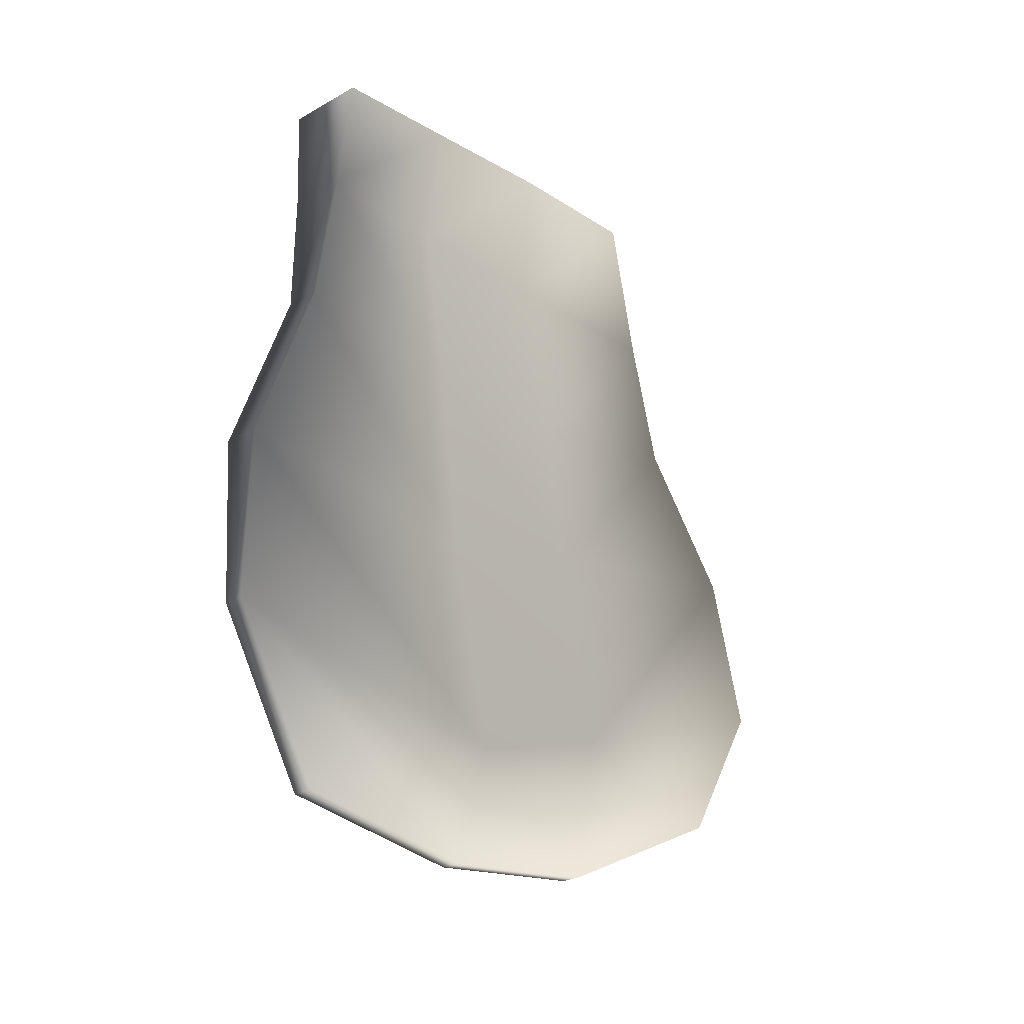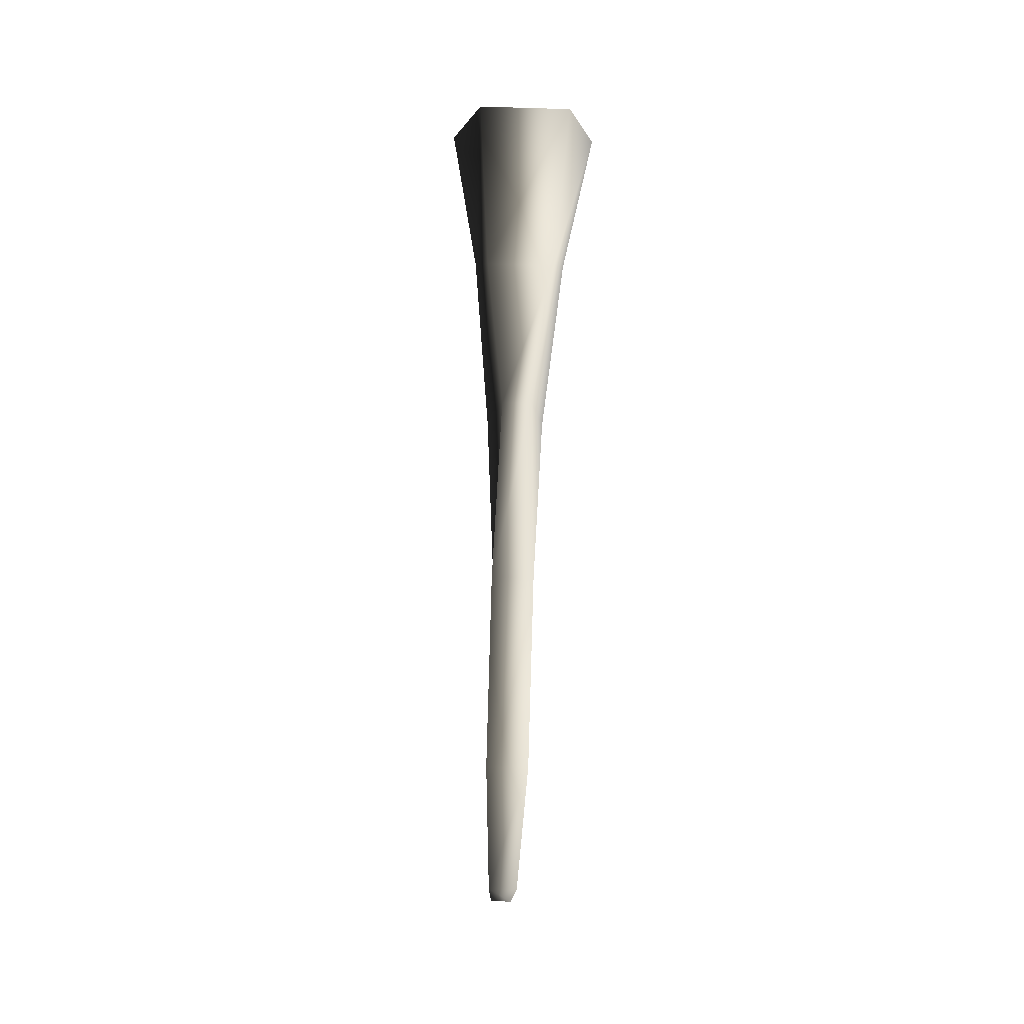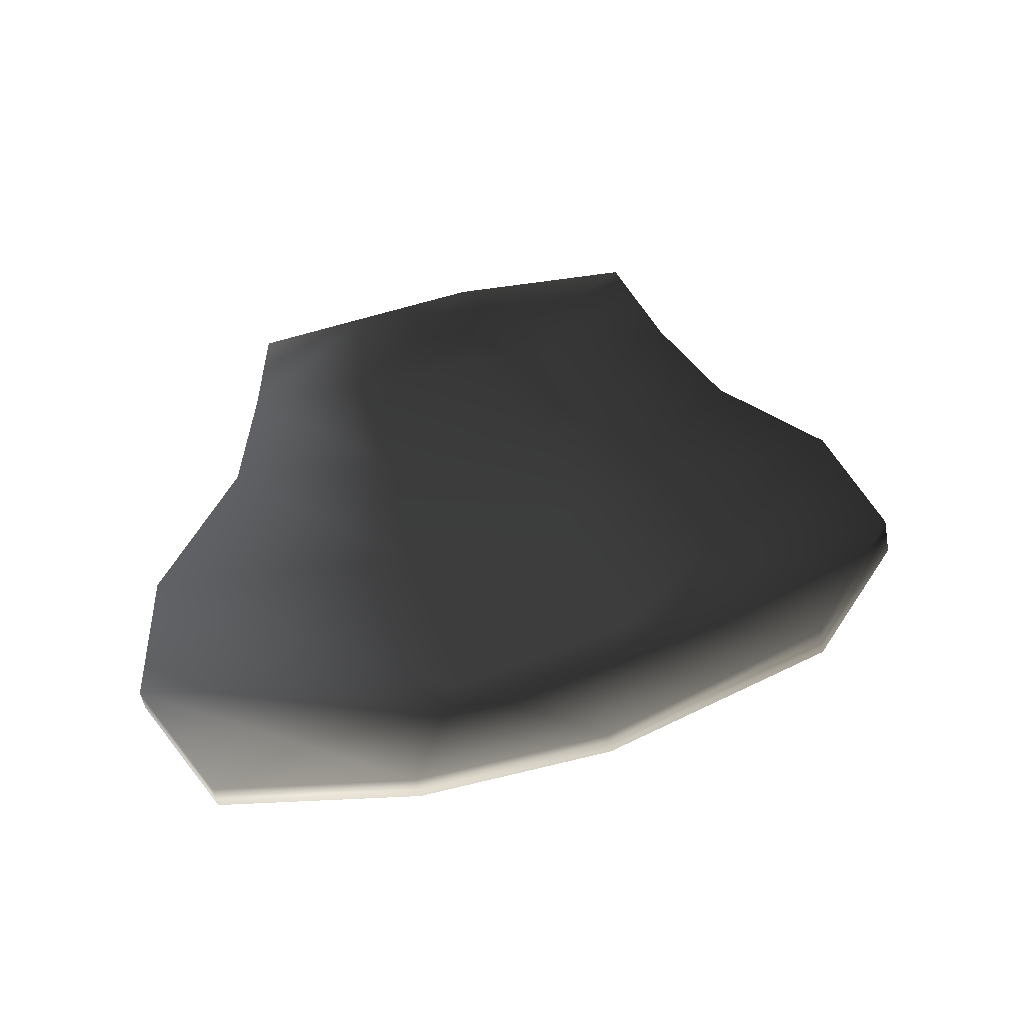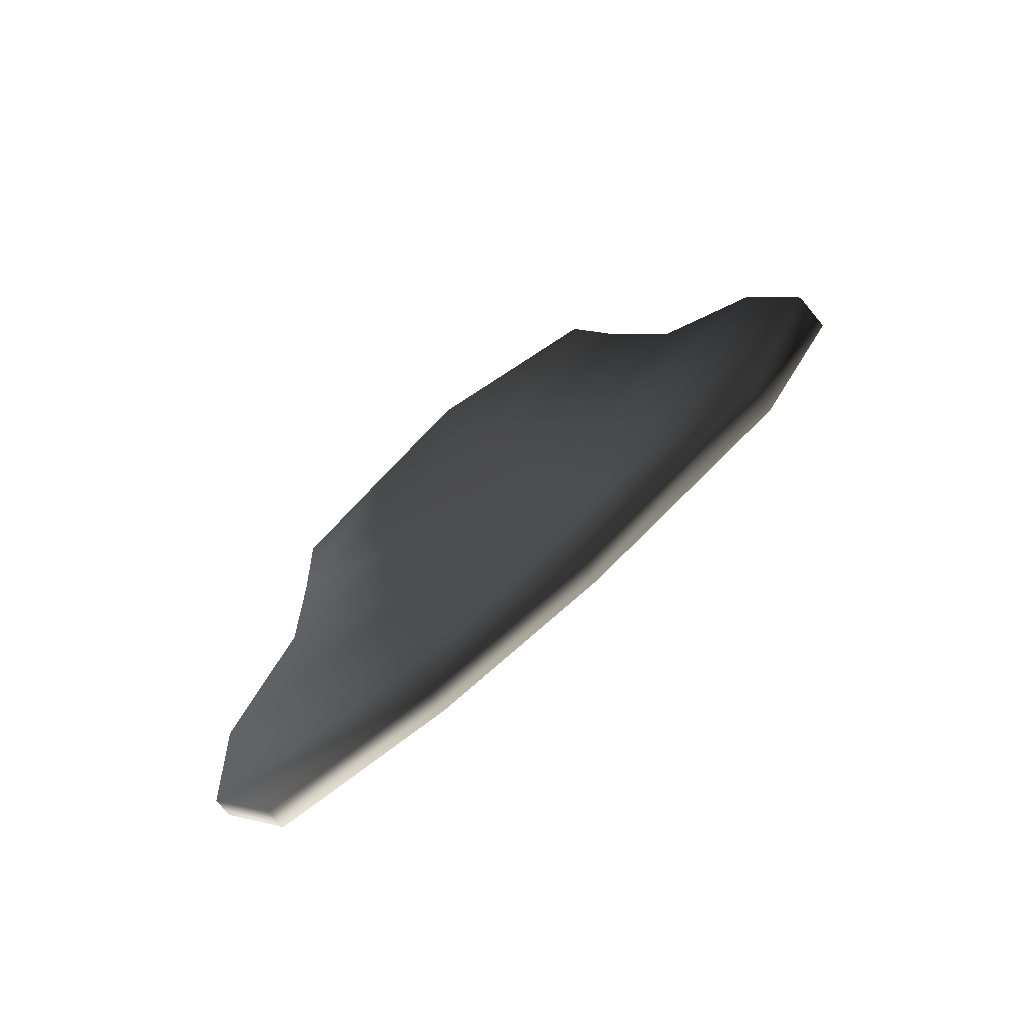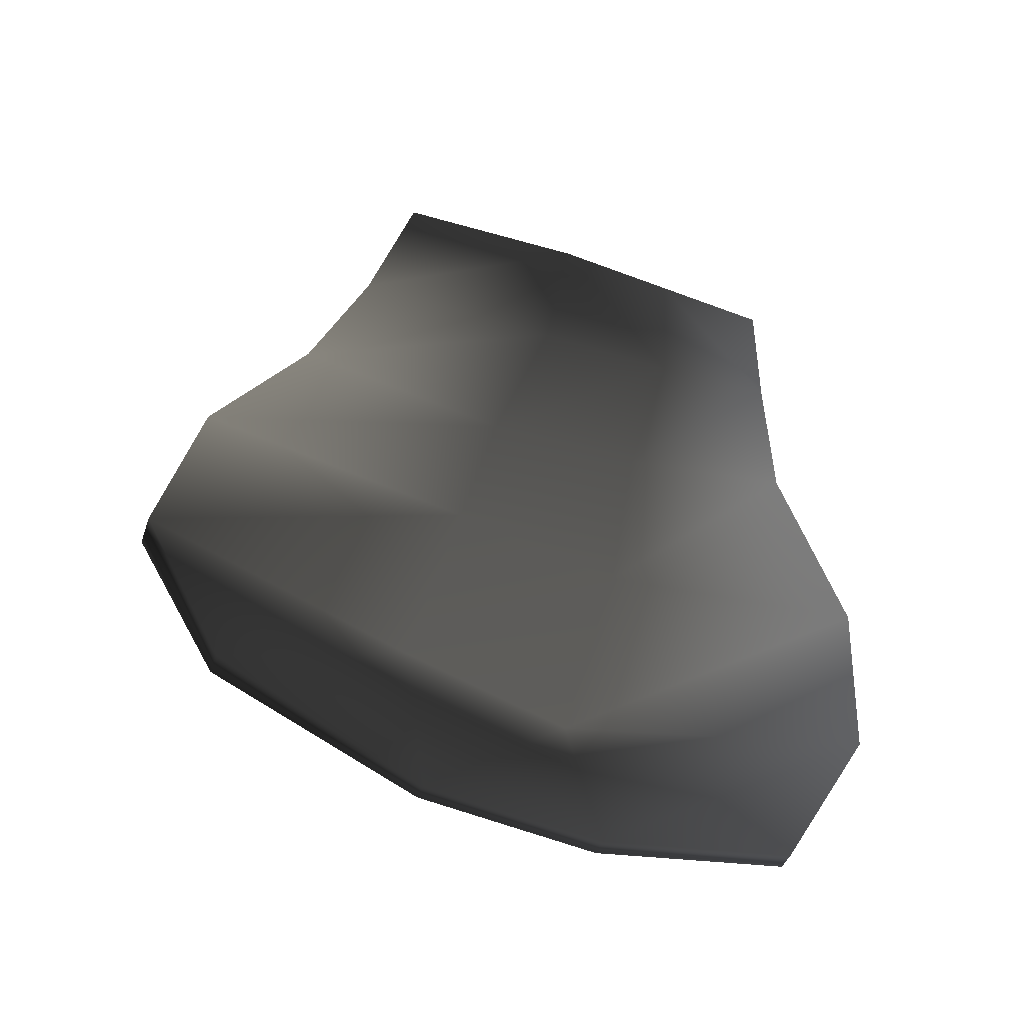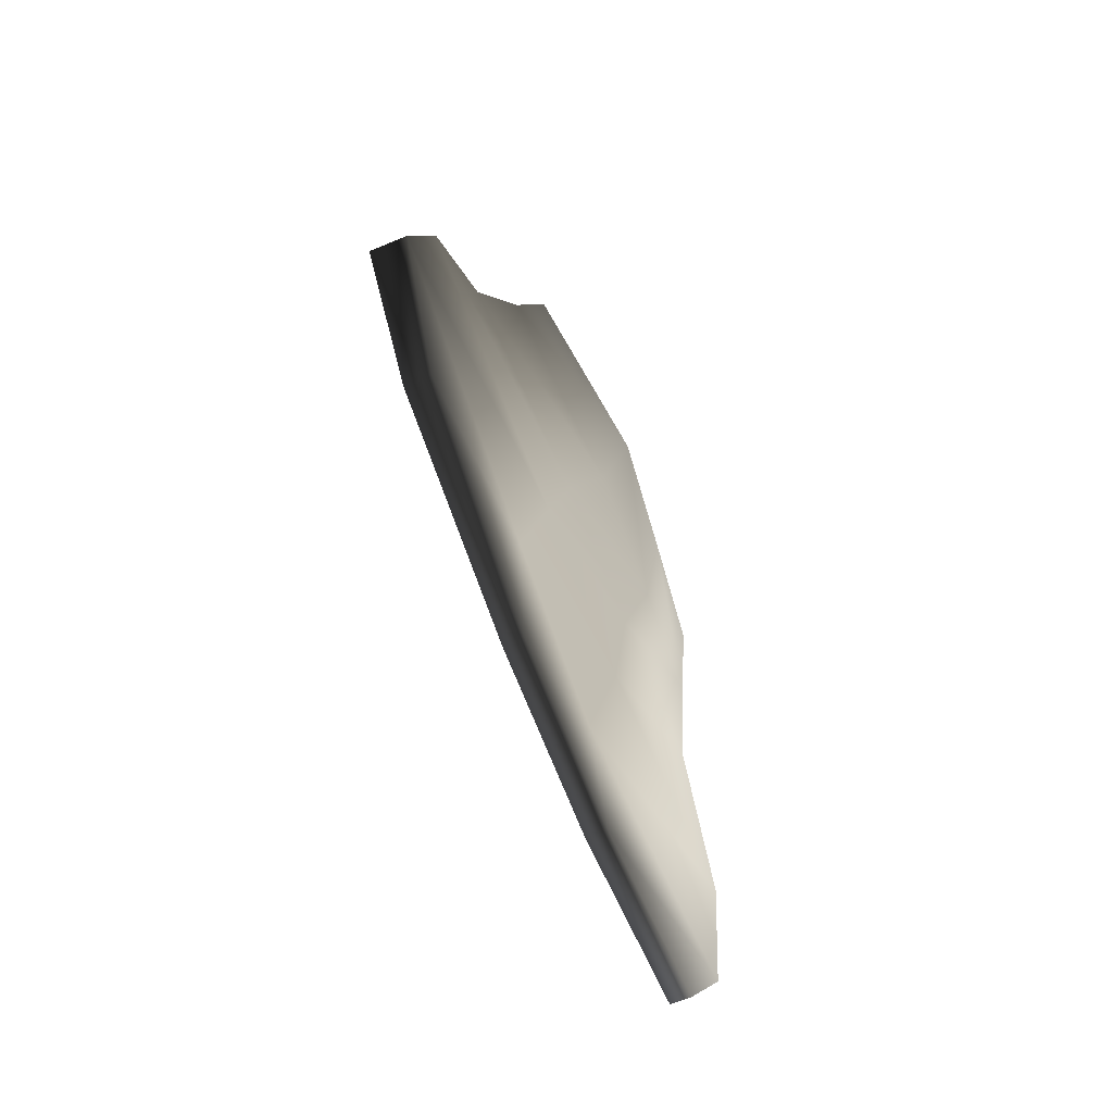
<metadata>
{"format":"obj","ext":"obj","renderer":"f3d","projection":"perspective","resolution":1024,"background":"white","views":[{"elev":-26.2,"azim":-138.3,"up":"+Z"},{"elev":-77.2,"azim":-1.7,"up":"+Y"},{"elev":-54.1,"azim":-79.4,"up":"+Z"},{"elev":-73.6,"azim":-50.1,"up":"+Z"},{"elev":-43.1,"azim":71.5,"up":"+Z"},{"elev":-67.5,"azim":22.6,"up":"+Z"}]}
</metadata>
<code>
g default
v -0.1261 -5.056 -11.21
v 0.2896 -2.354 -11.77
v 0.08176 -0.4642 -11.76
v -1.33 -5.056 -11.21
v -1.745 -2.354 -11.77
v -1.537 -0.4642 -11.76
v -0.5769 -1.763 -23.27
v -0.8788 -1.763 -23.27
v -0.8788 1.118 -22.9
v -0.5769 1.118 -22.9
v -0.5825 -4.383 -22.91
v -0.5409 -7.436 -21.44
v -0.9148 -7.436 -21.44
v -0.8732 -4.383 -22.91
v -0.286 -5.73 -13.24
v -0.083 -2.638 -13.6
v -1.17 -5.73 -13.24
v -1.373 -2.638 -13.6
v -1.271 -0.462 -13.59
v -1.33 1.321 -11.74
v -0.1261 1.321 -11.74
v -0.286 1.4 -13.45
v -1.17 1.4 -13.45
v -0.1845 -0.462 -13.59
v -0.5331 -6.582 -14.96
v -0.3287 -3.454 -15.82
v -0.9226 -6.582 -14.96
v -1.127 -3.454 -15.82
v -1.06 -1.081 -15.8
v -0.4626 1.577 -15.43
v -0.993 1.577 -15.43
v -0.3957 -1.081 -15.8
v -0.4626 -8.034 -16.96
v -0.4626 -3.972 -17.82
v -0.993 -8.034 -16.96
v -0.993 -3.972 -17.82
v -0.993 -1.497 -18.43
v -0.4626 2.57 -18.13
v -0.993 2.57 -18.13
v -0.4626 -1.497 -18.43
v -0.4626 -8.668 -19.27
v -0.5409 -4.723 -20.7
v -0.993 -8.668 -19.27
v -0.9148 -4.723 -20.7
v -0.8732 -2.29 -21.43
v -0.5825 2.515 -20.59
v -0.8732 2.515 -20.59
v -0.5825 -2.29 -21.43
g polySurface2 TropicalFish12
f 7 8 9 10
f 11 12 13 14
f 2 1 15 16
f 1 4 17 15
f 4 5 18 17
f 5 6 19 18
f 20 21 22 23
f 3 24 22 21
f 16 15 25 26
f 15 17 27 25
f 17 18 28 27
f 19 29 28 18
f 23 22 30 31
f 22 24 32 30
f 26 25 33 34
f 25 27 35 33
f 27 28 36 35
f 29 37 36 28
f 31 30 38 39
f 30 32 40 38
f 34 33 41 42
f 33 35 43 41
f 35 36 44 43
f 37 45 44 36
f 39 38 46 47
f 38 40 48 46
f 42 41 12 11
f 41 43 13 12
f 13 43 44 14
f 45 8 14 44
f 47 46 10 9
f 46 48 7 10
f 11 14 8 7
f 6 20 23 19
f 2 16 24 3
f 23 31 29 19
f 24 16 26 32
f 31 39 37 29
f 32 26 34 40
f 39 47 45 37
f 40 34 42 48
f 47 9 8 45
f 48 42 11 7

</code>
